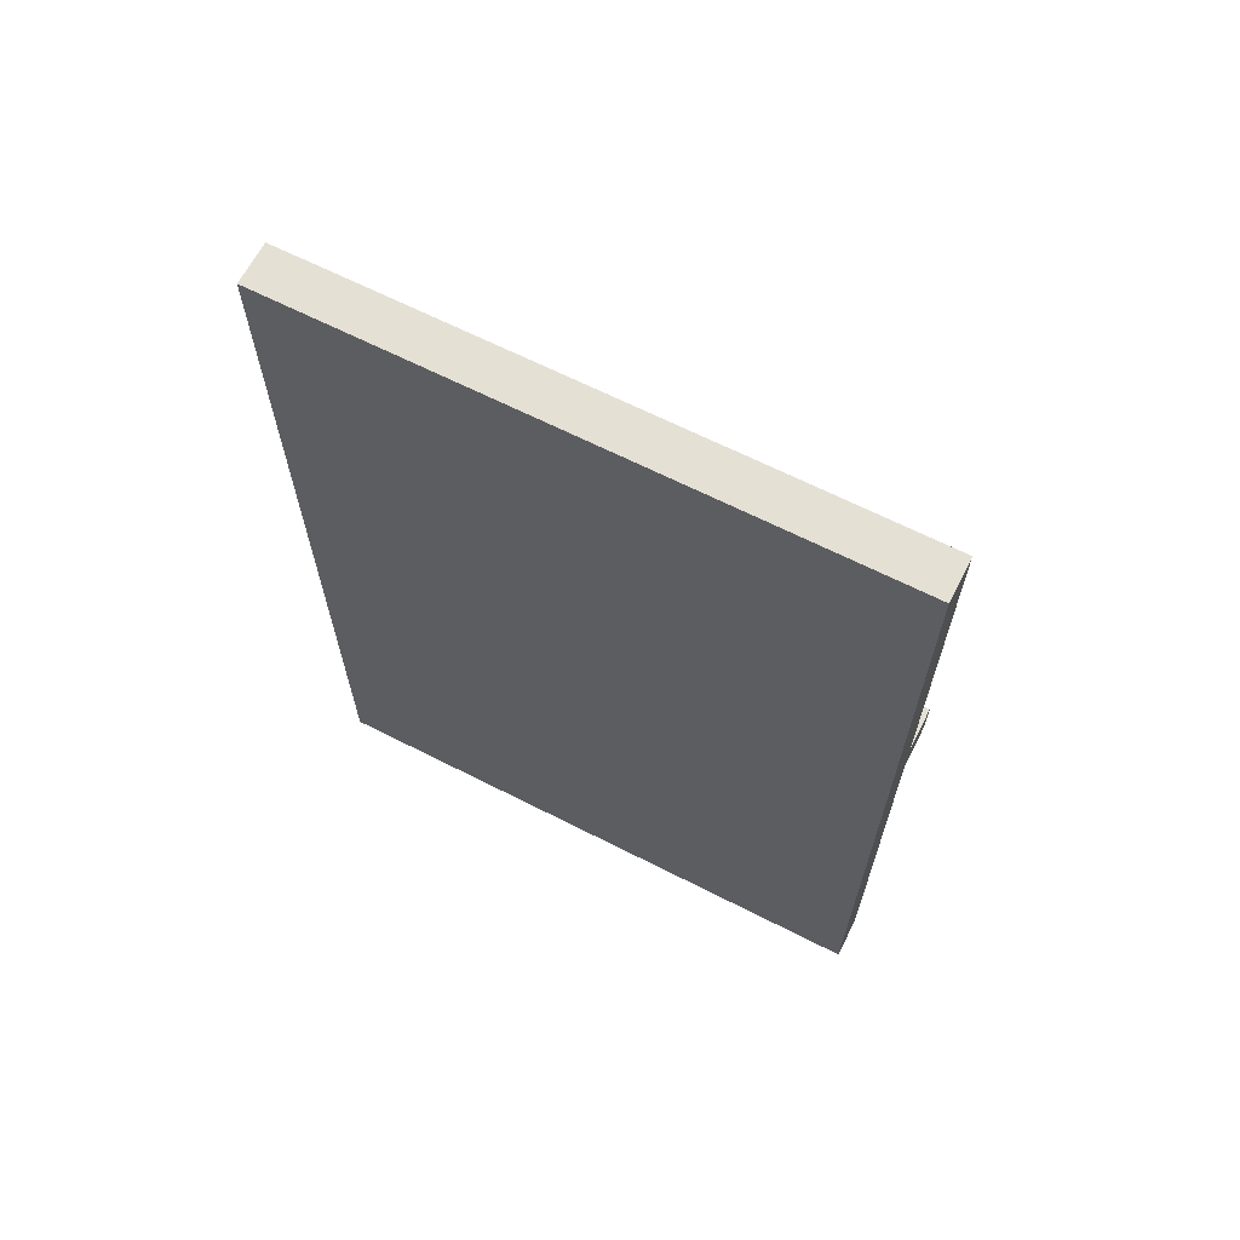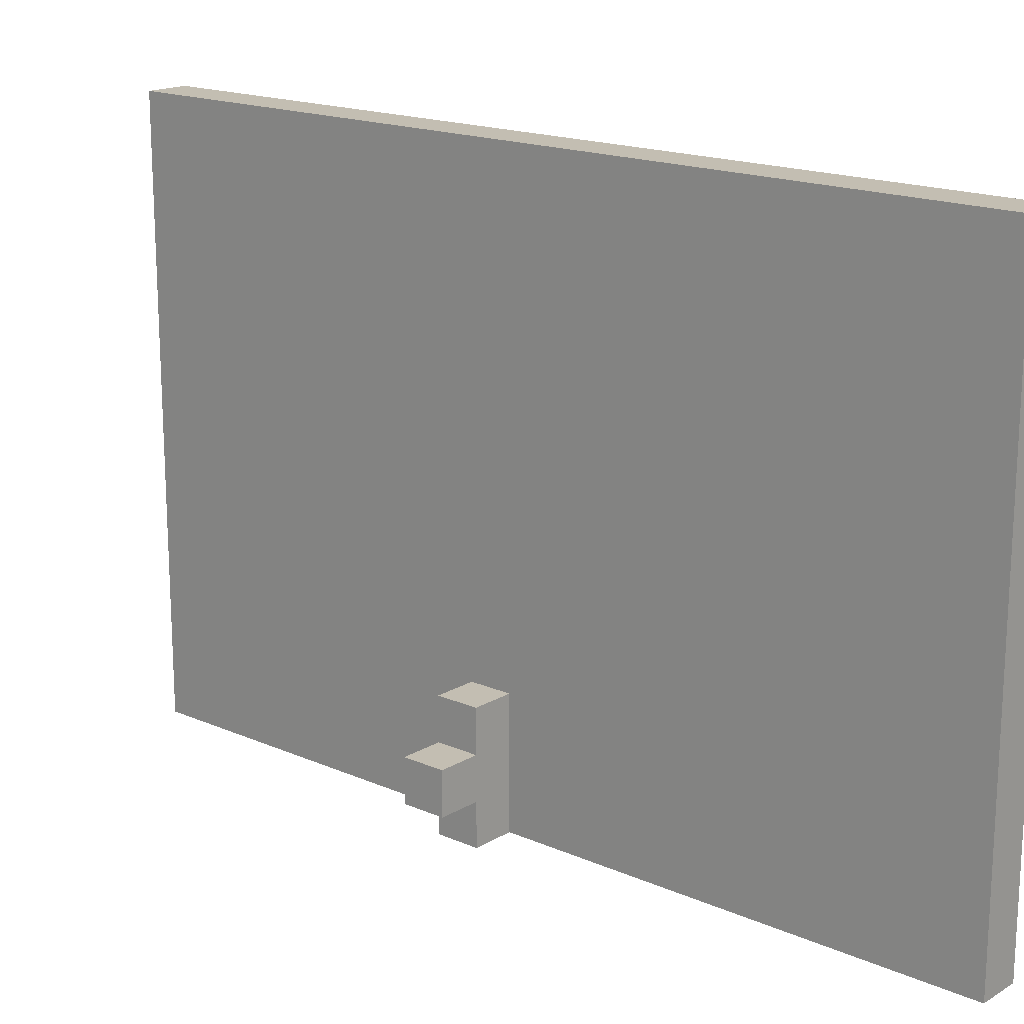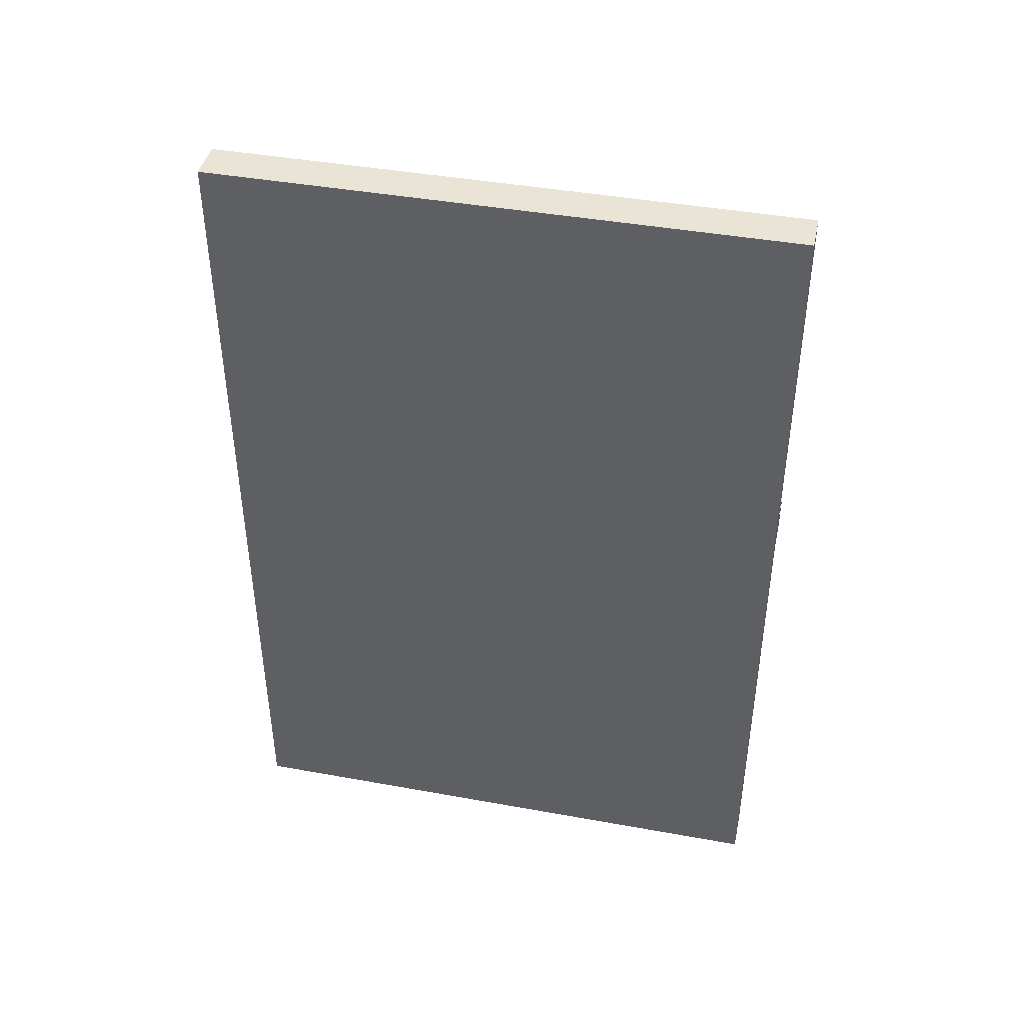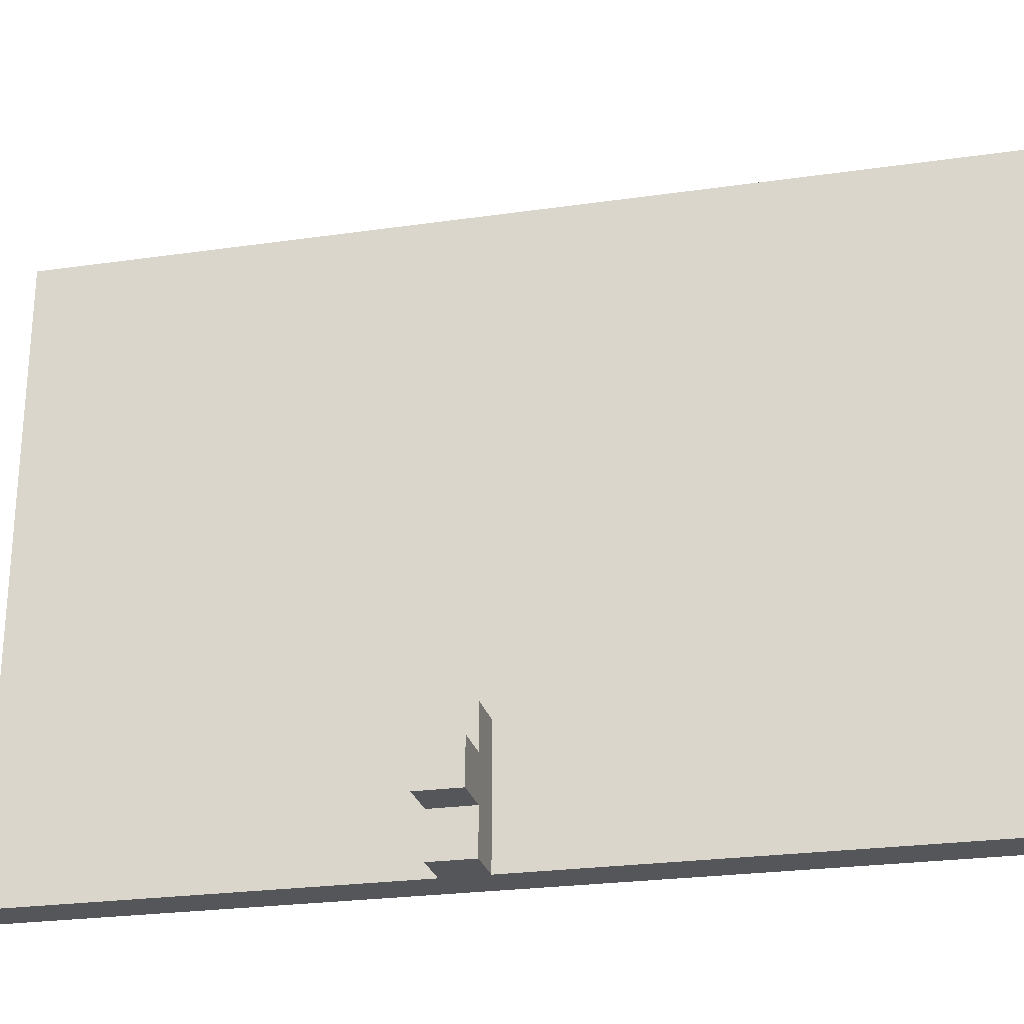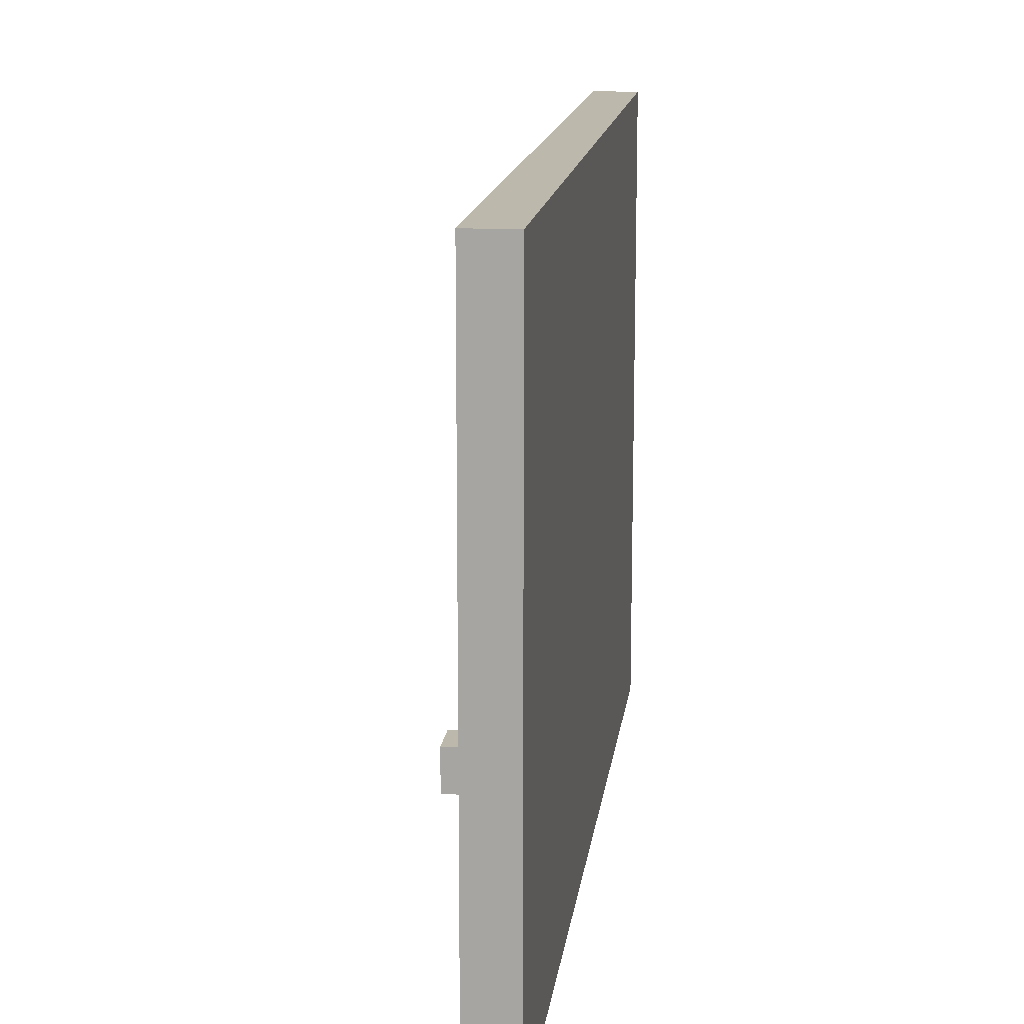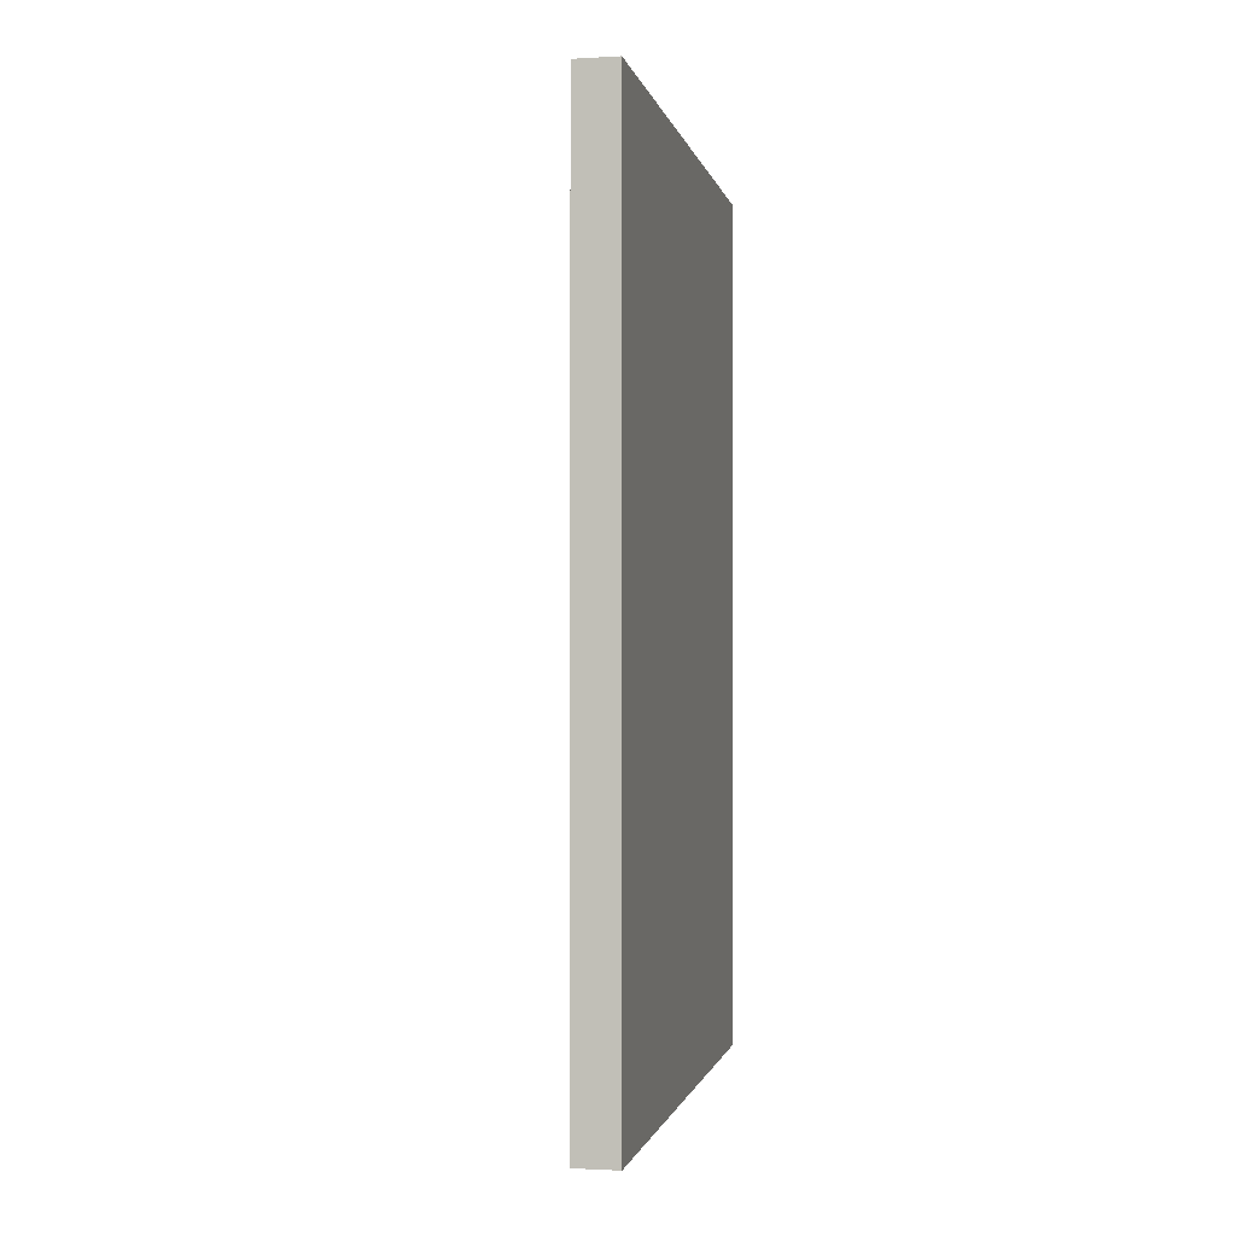
<metadata>
{"format":"obj","ext":"obj","renderer":"f3d","projection":"perspective","resolution":1024,"background":"white","views":[{"elev":65.3,"azim":117.1,"up":"+Y"},{"elev":17.4,"azim":-49.2,"up":"+Z"},{"elev":42.5,"azim":102.2,"up":"+Y"},{"elev":-25.1,"azim":-76.9,"up":"+Z"},{"elev":14.7,"azim":7.2,"up":"+Z"},{"elev":-1.1,"azim":11.5,"up":"+Y"}]}
</metadata>
<code>
v -1.5 11 -5
v -1.5 11 -6
v -1.5 12 -5
v -1.5 12 -6
f -2 -3 -4
f -1 -3 -2
v -0.5 11 -4
v -0.5 11 -5
v -0.5 11 -6
v -0.5 11 -7
v -0.5 12 -4
v -0.5 12 -5
v -0.5 12 -6
v -0.5 12 -7
f -4 -7 -8
f -3 -7 -4
f -2 -5 -6
f -1 -5 -2
v 0.5 0 7
v 0.5 0 -7
v 0.5 3 7
v 0.5 3 6
v 0.5 4 7
v 0.5 4 6
v 0.5 11 -4
v 0.5 11 -5
v 0.5 11 -6
v 0.5 11 -7
v 0.5 12 -4
v 0.5 12 -5
v 0.5 12 -6
v 0.5 12 -7
v 0.5 18 7
v 0.5 18 6
v 0.5 19 7
v 0.5 19 6
v 0.5 21 7
v 0.5 21 -7
f -18 -19 -20
f -17 -19 -18
f -16 -17 -18
f -15 -19 -17
f -15 -17 -16
f -14 -15 -16
f -14 -19 -15
f -13 -19 -14
f -12 -19 -13
f -11 -19 -12
f -10 -14 -16
f -6 -10 -16
f -6 -7 -8
f -6 -8 -9
f -6 -9 -10
f -5 -7 -6
f -4 -5 -6
f -3 -7 -5
f -3 -5 -4
f -2 -3 -4
f -1 -7 -3
f -1 -3 -2
v 1.5 0 7
v 1.5 0 -7
v 1.5 3 7
v 1.5 3 6
v 1.5 4 7
v 1.5 4 6
v 1.5 11 -5
v 1.5 11 -6
v 1.5 11 -7
v 1.5 12 -5
v 1.5 12 -6
v 1.5 12 -7
v 1.5 18 7
v 1.5 18 6
v 1.5 19 7
v 1.5 19 6
v 1.5 21 7
v 1.5 21 -7
f -18 -17 -16
f -16 -17 -15
f -16 -15 -14
f -15 -17 -13
f -14 -15 -13
f -14 -13 -12
f -13 -17 -12
f -12 -17 -11
f -11 -17 -10
f -14 -12 -9
f -12 -11 -9
f -11 -10 -8
f -9 -11 -8
f -8 -10 -7
f -14 -9 -6
f -9 -8 -6
f -8 -7 -6
f -6 -7 -5
f -6 -5 -4
f -5 -7 -3
f -4 -5 -3
f -4 -3 -2
f -3 -7 -1
f -2 -3 -1
v 0.5 0 7
v 0.5 3 7
v 0.5 4 7
v 0.5 18 7
v 0.5 19 7
v 0.5 21 7
v 1.5 0 7
v 1.5 3 7
v 1.5 4 7
v 1.5 18 7
v 1.5 19 7
v 1.5 21 7
f -6 -11 -12
f -5 -10 -11
f -5 -11 -6
f -4 -9 -10
f -4 -10 -5
f -3 -8 -9
f -3 -9 -4
f -2 -7 -8
f -2 -8 -3
f -1 -7 -2
v -0.5 11 -4
v -0.5 12 -4
v 0.5 11 -4
v 0.5 12 -4
f -2 -3 -4
f -1 -3 -2
v -1.5 11 -5
v -1.5 12 -5
v -0.5 11 -5
v -0.5 12 -5
f -2 -3 -4
f -1 -3 -2
v -1.5 11 -6
v -1.5 12 -6
v -0.5 11 -6
v -0.5 12 -6
f -4 -3 -2
f -2 -3 -1
v -0.5 11 -7
v -0.5 12 -7
v 0.5 0 -7
v 0.5 11 -7
v 0.5 12 -7
v 0.5 21 -7
v 1.5 0 -7
v 1.5 11 -7
v 1.5 12 -7
v 1.5 21 -7
f -10 -9 -7
f -7 -9 -6
f -8 -7 -4
f -7 -6 -3
f -4 -7 -3
f -6 -5 -2
f -3 -6 -2
f -2 -5 -1
v 0.5 0 7
v 1.5 0 7
v 0.5 0 -7
v 1.5 0 -7
f -2 -3 -4
f -1 -3 -2
v -0.5 11 -4
v 0.5 11 -4
v -1.5 11 -5
v -0.5 11 -5
v 0.5 11 -5
v -1.5 11 -6
v -0.5 11 -6
v 0.5 11 -6
v -0.5 11 -7
v 0.5 11 -7
f -7 -9 -10
f -6 -9 -7
f -5 -7 -8
f -5 -6 -7
f -4 -6 -5
f -3 -6 -4
f -2 -3 -4
f -1 -3 -2
v -0.5 12 -4
v 0.5 12 -4
v -1.5 12 -5
v -0.5 12 -5
v 0.5 12 -5
v -1.5 12 -6
v -0.5 12 -6
v 0.5 12 -6
v -0.5 12 -7
v 0.5 12 -7
f -10 -9 -7
f -7 -9 -6
f -8 -7 -5
f -7 -6 -5
f -5 -6 -4
f -4 -6 -3
f -4 -3 -2
f -2 -3 -1
v 0.5 21 7
v 1.5 21 7
v 0.5 21 -7
v 1.5 21 -7
f -4 -3 -2
f -2 -3 -1

</code>
